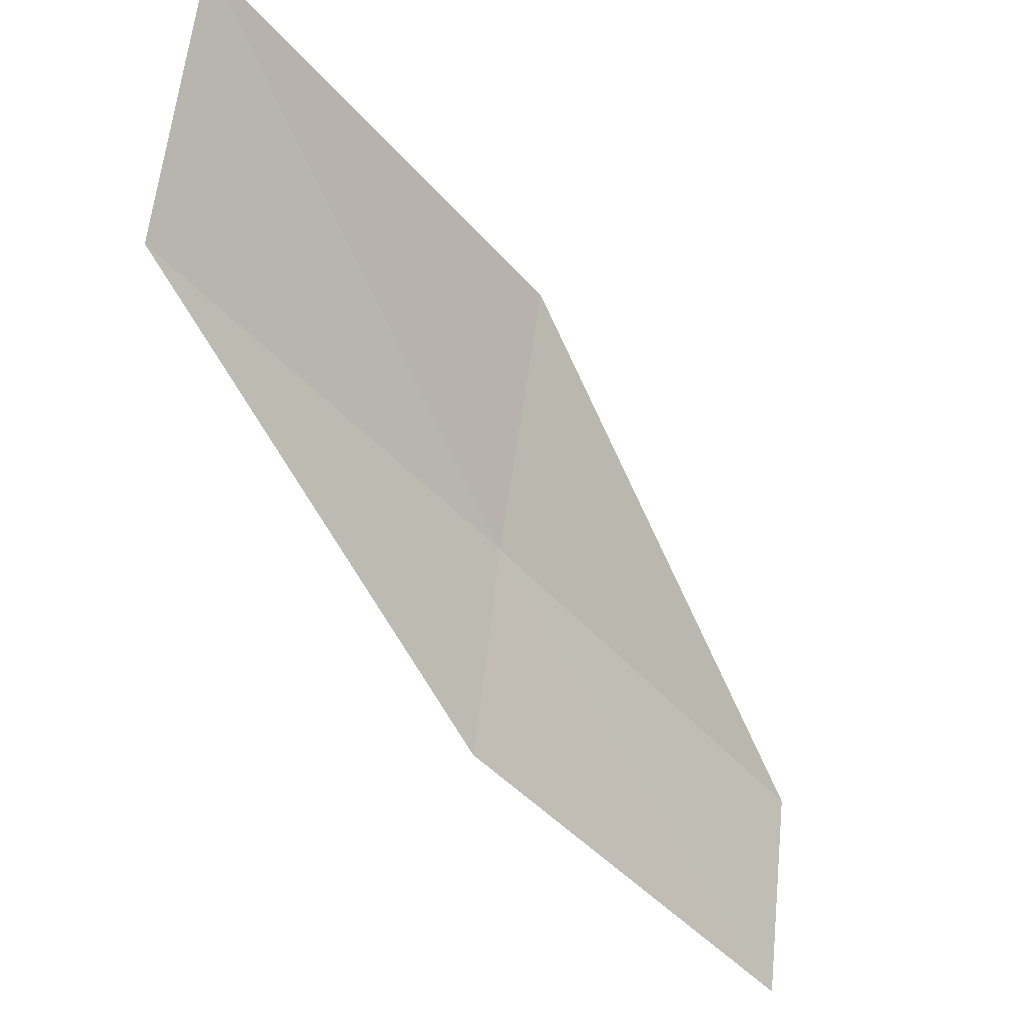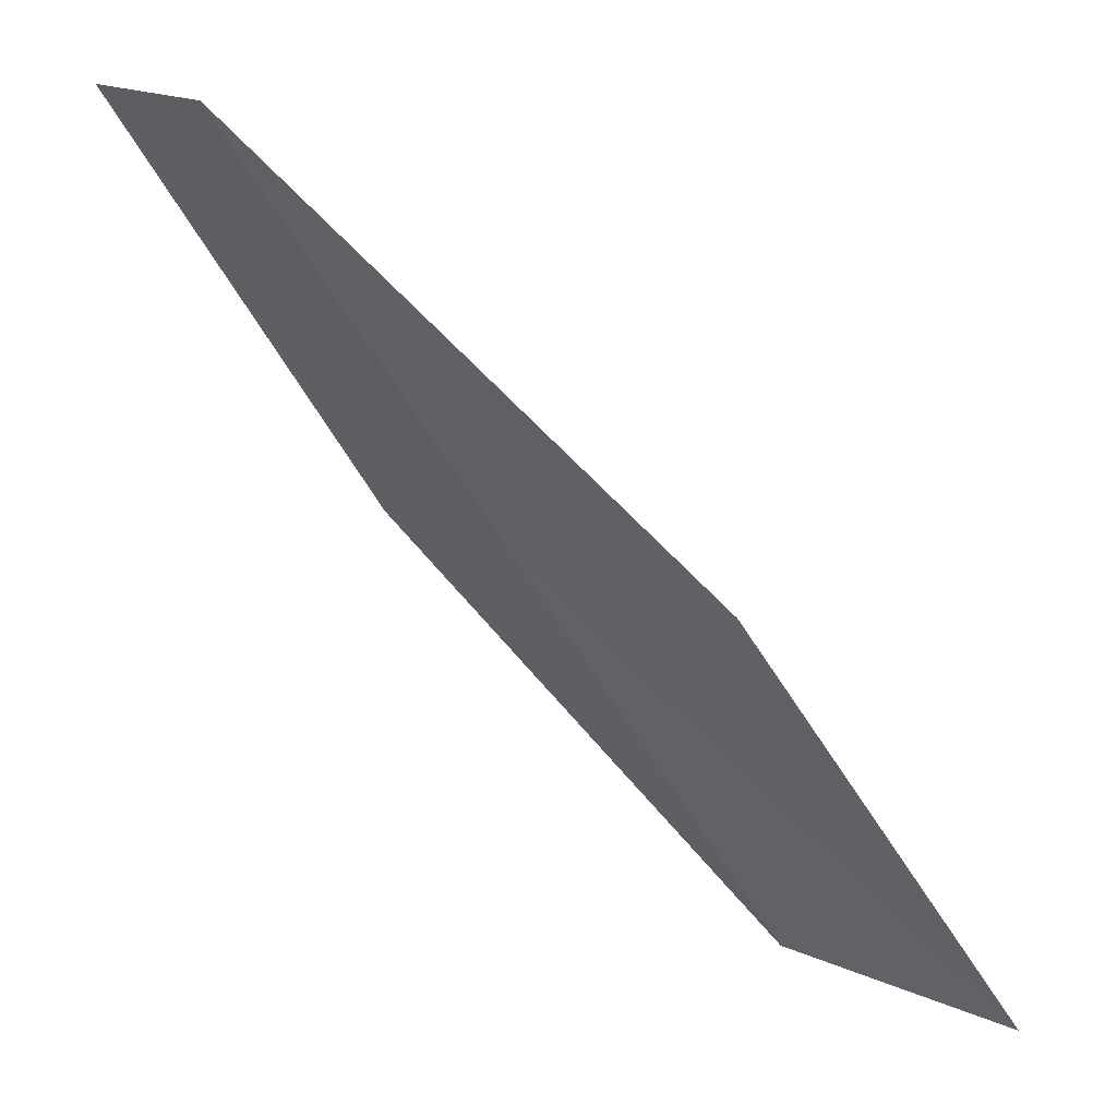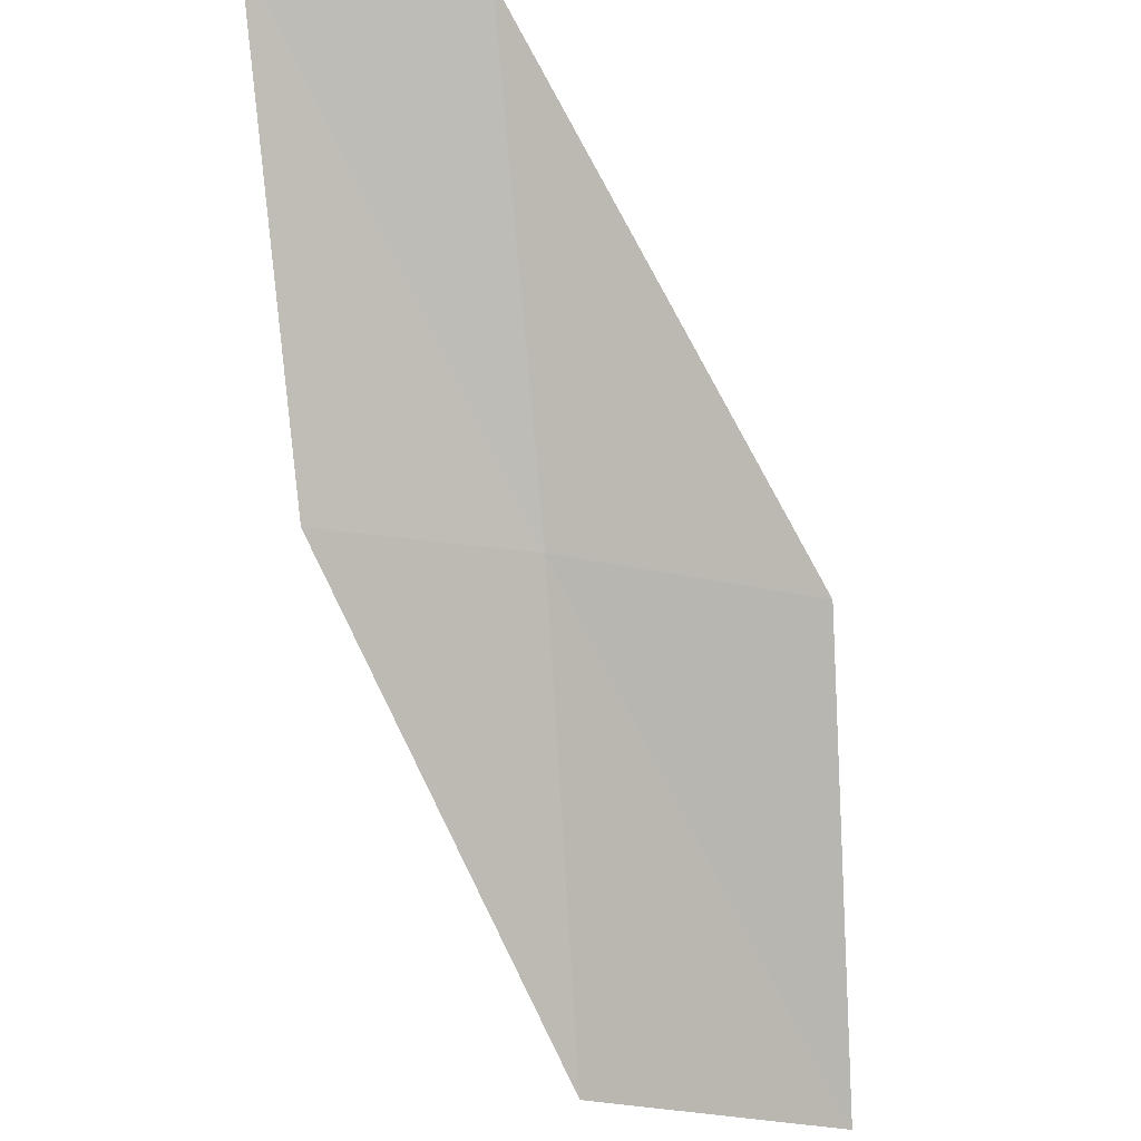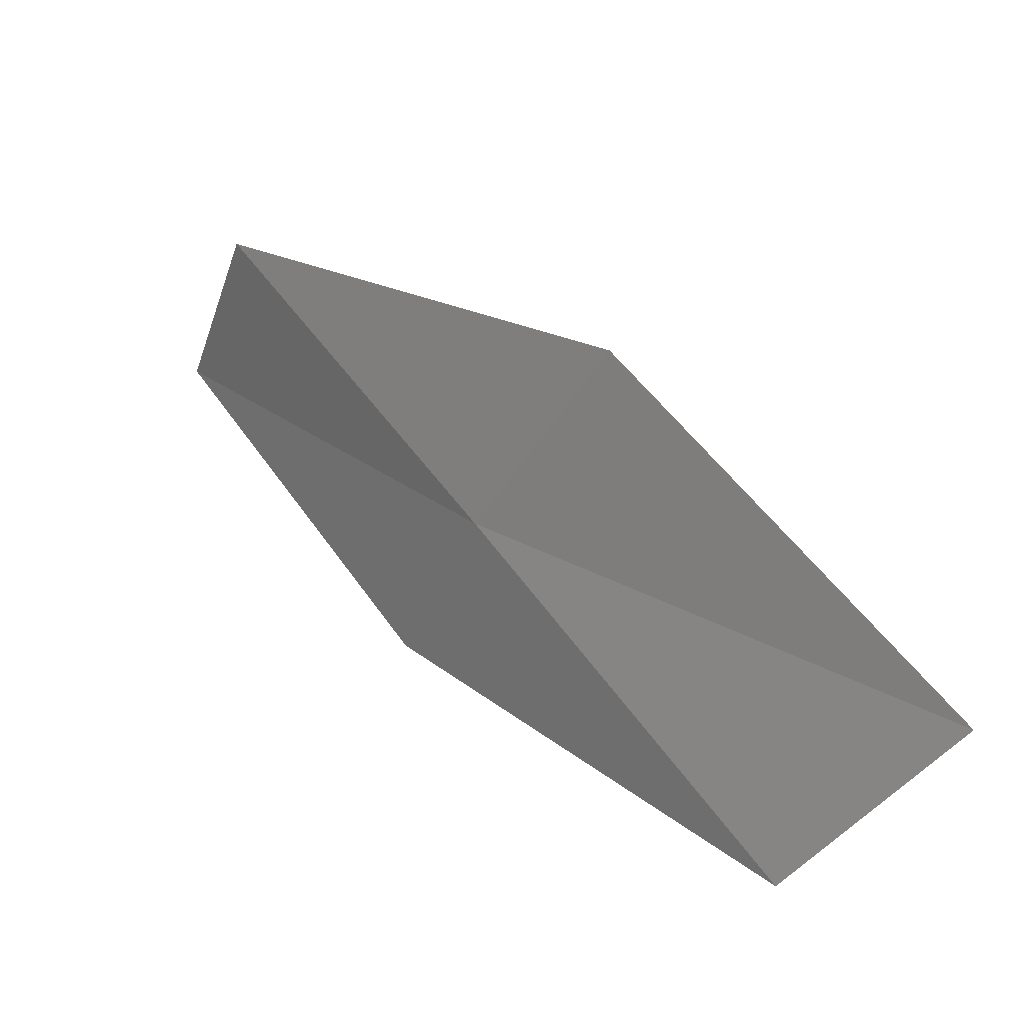
<metadata>
{"format":"obj","ext":"obj","renderer":"f3d","projection":"perspective","resolution":1024,"background":"white","views":[{"elev":-45.7,"azim":-108.4,"up":"+Y"},{"elev":14.9,"azim":165.0,"up":"+Z"},{"elev":-26.1,"azim":98.2,"up":"+Z"},{"elev":-40.2,"azim":-178.9,"up":"+Z"}]}
</metadata>
<code>
v -0.08182 24.81 18
v 1.55 23.8 20
v 1.217 24.78 20
v -0.7129 25.99 18
v 0.3022 23.85 18
v -2.072 25.92 16
v -1.38 24.77 16
f 1 3 2
f 1 4 3
f 1 2 5
f 1 6 4
f 1 7 6
f 1 5 7

</code>
